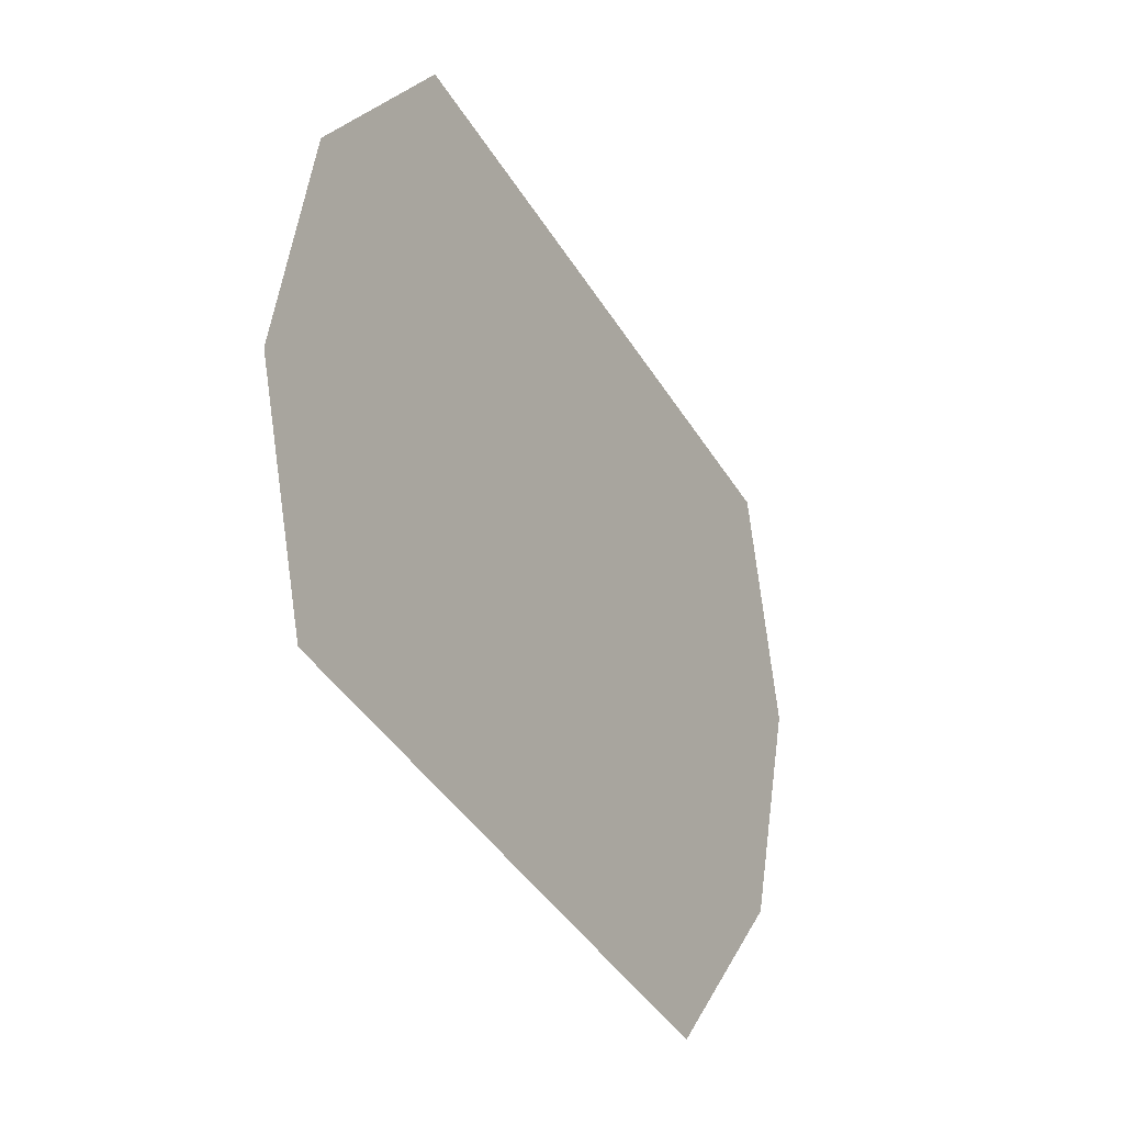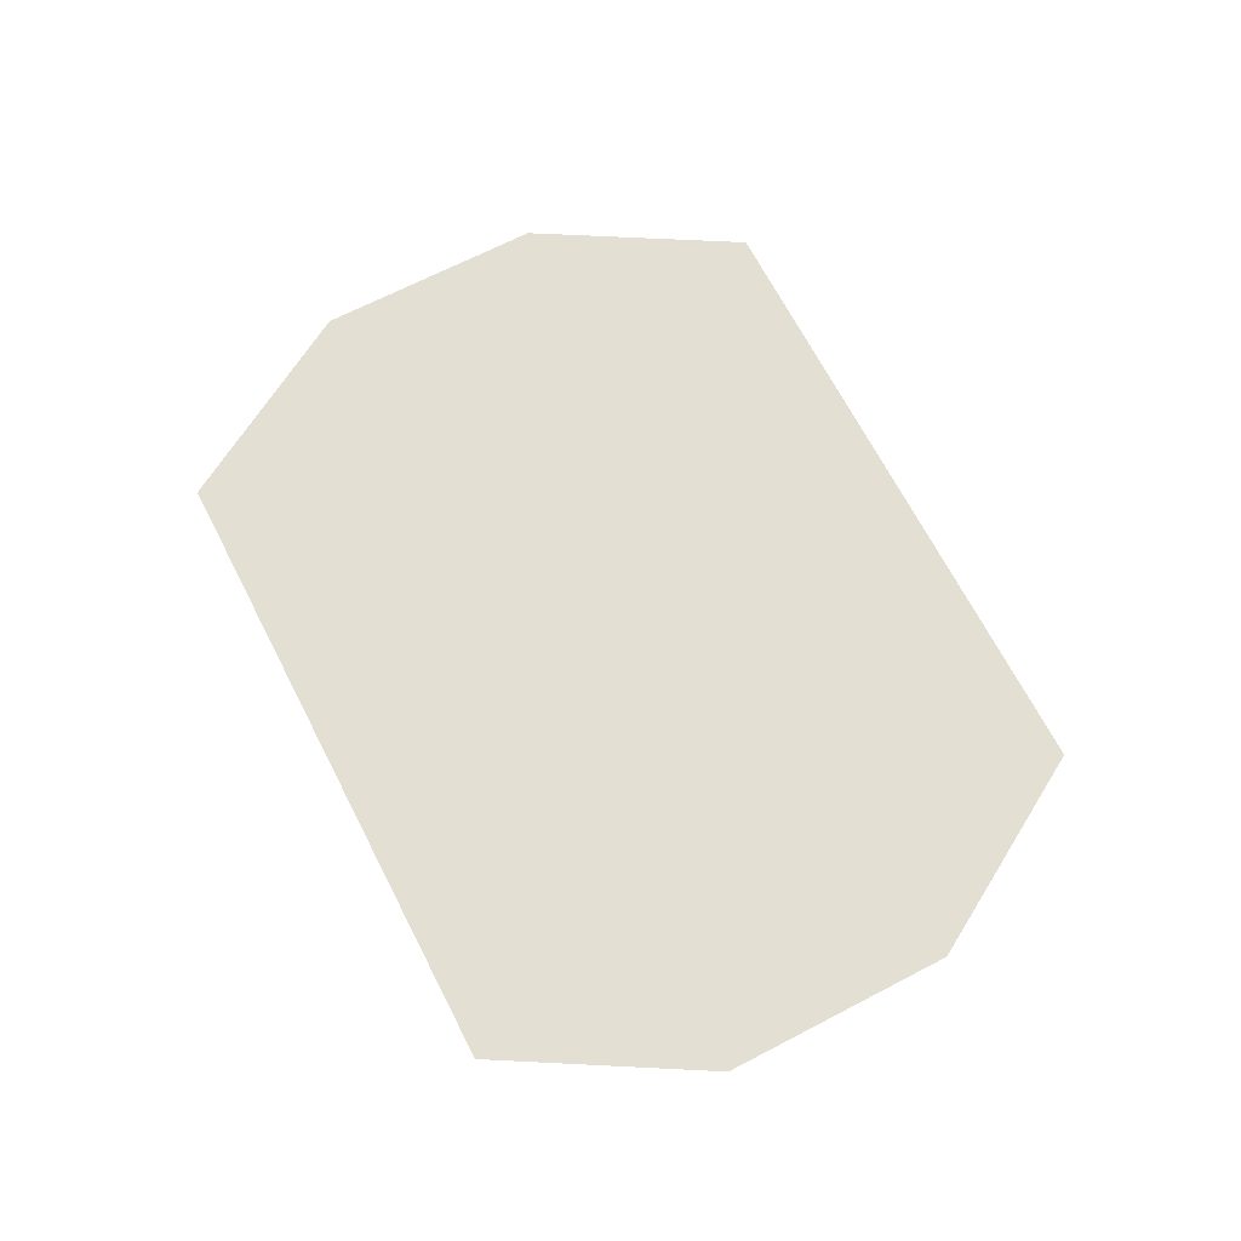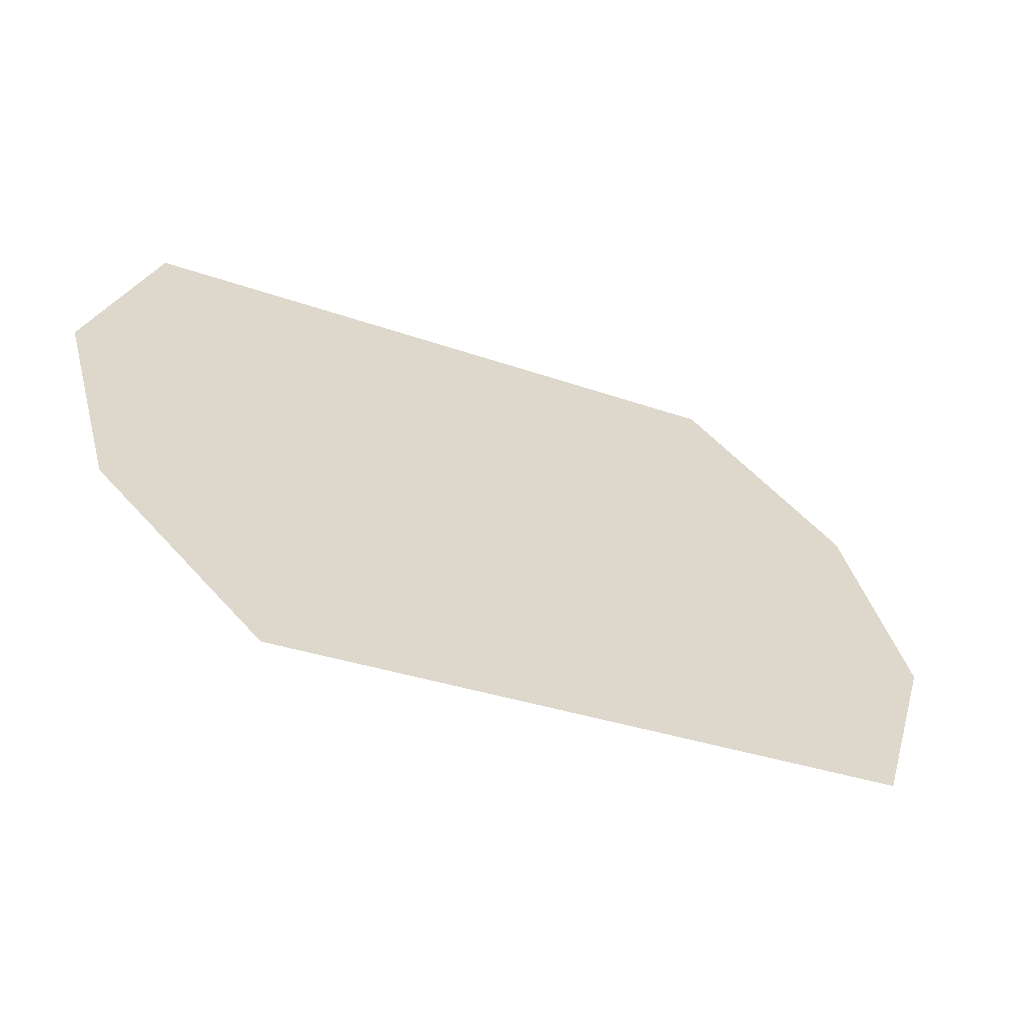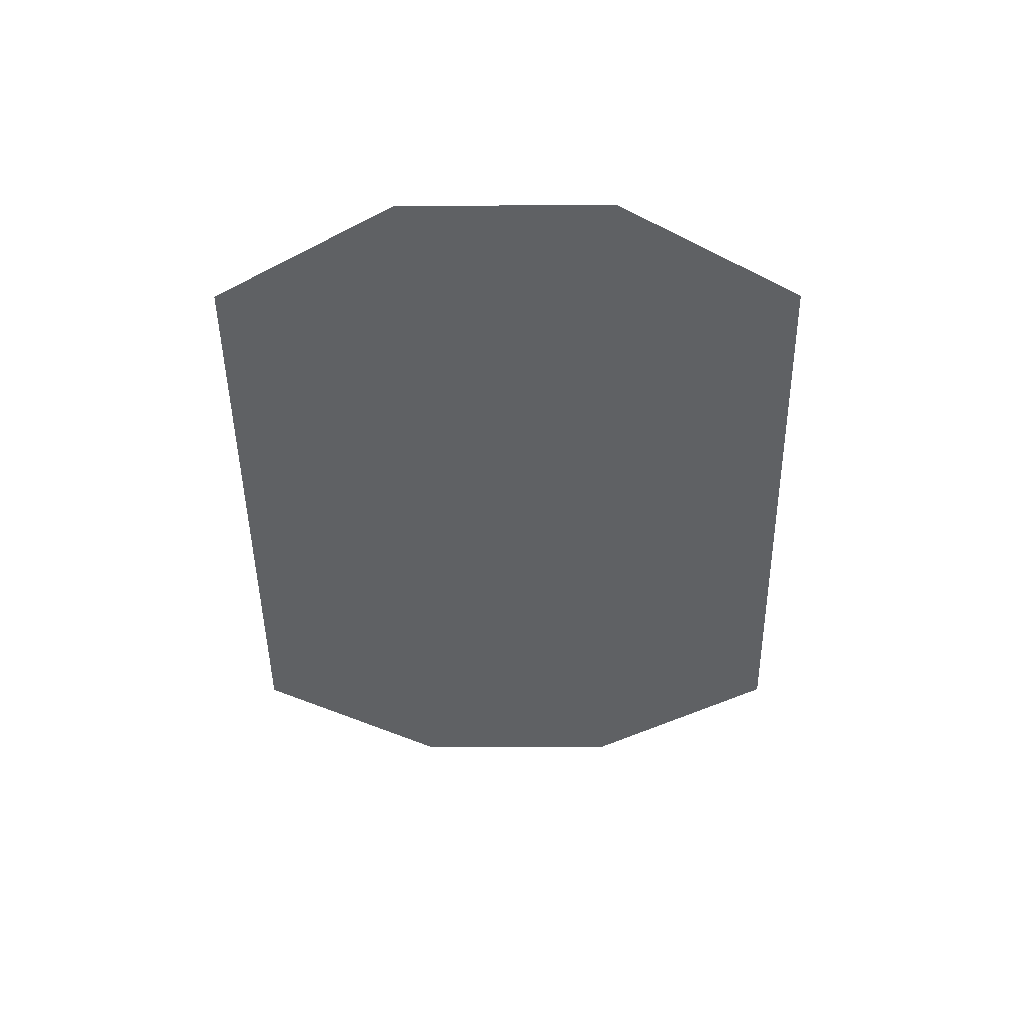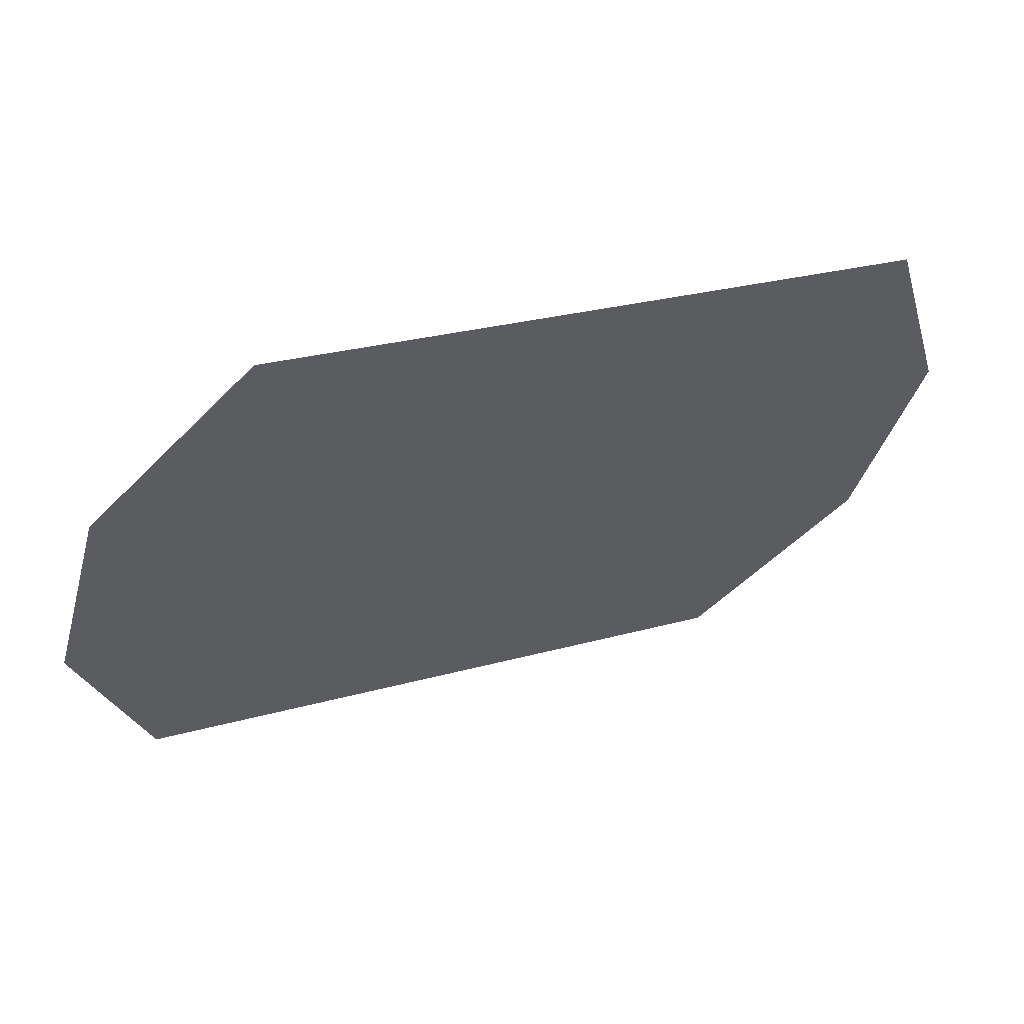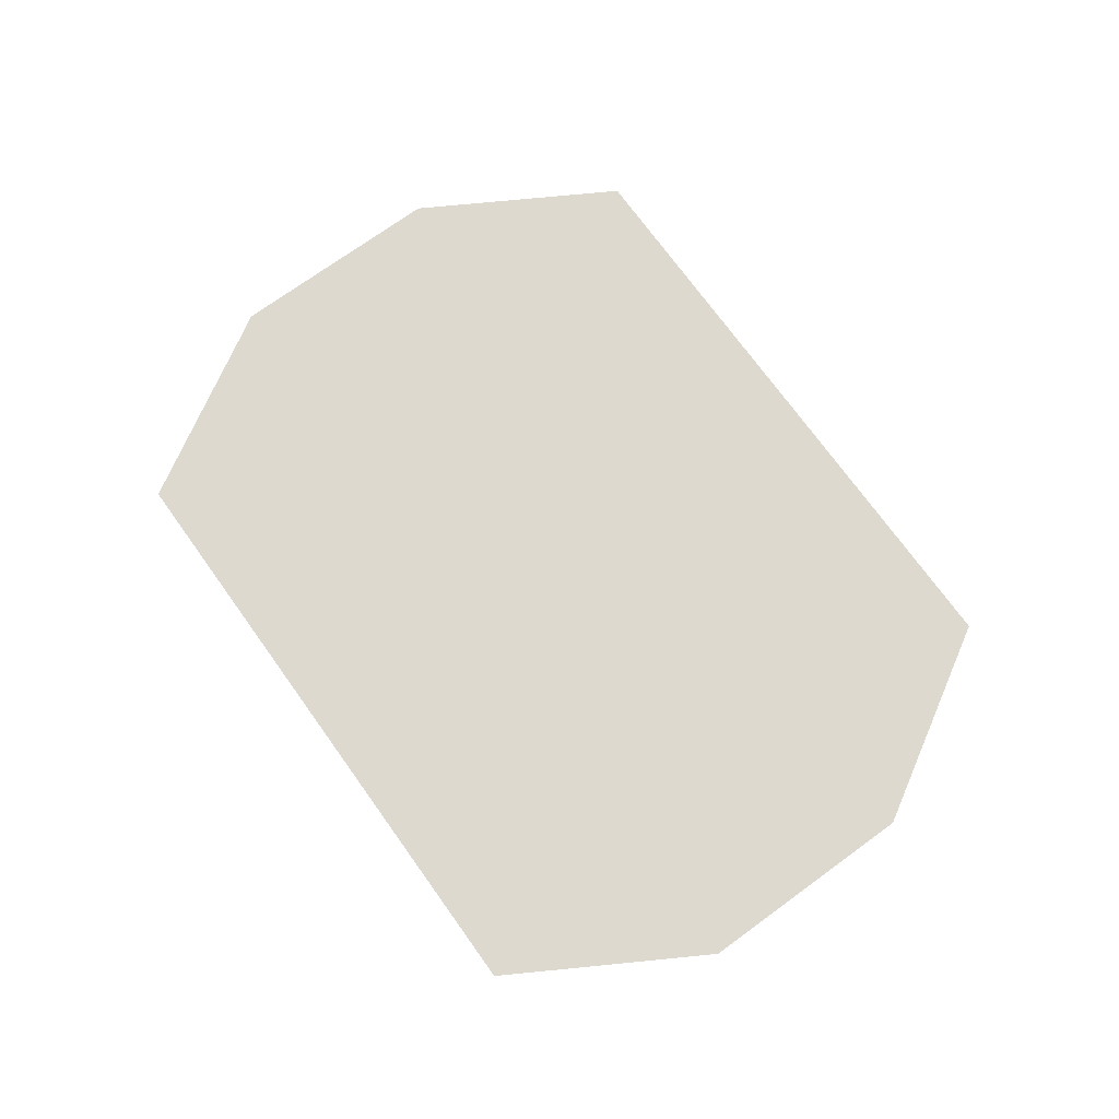
<metadata>
{"format":"obj","ext":"obj","renderer":"f3d","projection":"perspective","resolution":1024,"background":"white","views":[{"elev":-24.1,"azim":-60.4,"up":"+Z"},{"elev":66.8,"azim":-102.4,"up":"+Y"},{"elev":-60.3,"azim":154.7,"up":"+Z"},{"elev":-46.0,"azim":105.5,"up":"+Y"},{"elev":60.0,"azim":-21.3,"up":"+Z"},{"elev":71.7,"azim":-110.9,"up":"+Y"}]}
</metadata>
<code>
o mesh2/mesh2-geometry#mesh2-geometry
v 0.05206 0.734 0.4781
v 0.04876 0.734 0.479
v 0.04788 0.734 0.4781
v 0.04756 0.734 0.4769
v 0.05238 0.734 0.4769
v 0.04788 0.734 0.4758
v 0.05206 0.734 0.4758
v 0.05117 0.734 0.4749
f 1 2 3
f 3 2 1
f 1 3 4
f 4 3 1
f 5 1 4
f 4 1 5
f 5 4 6
f 6 4 5
f 5 6 7
f 7 6 5
f 7 6 8
f 8 6 7

</code>
